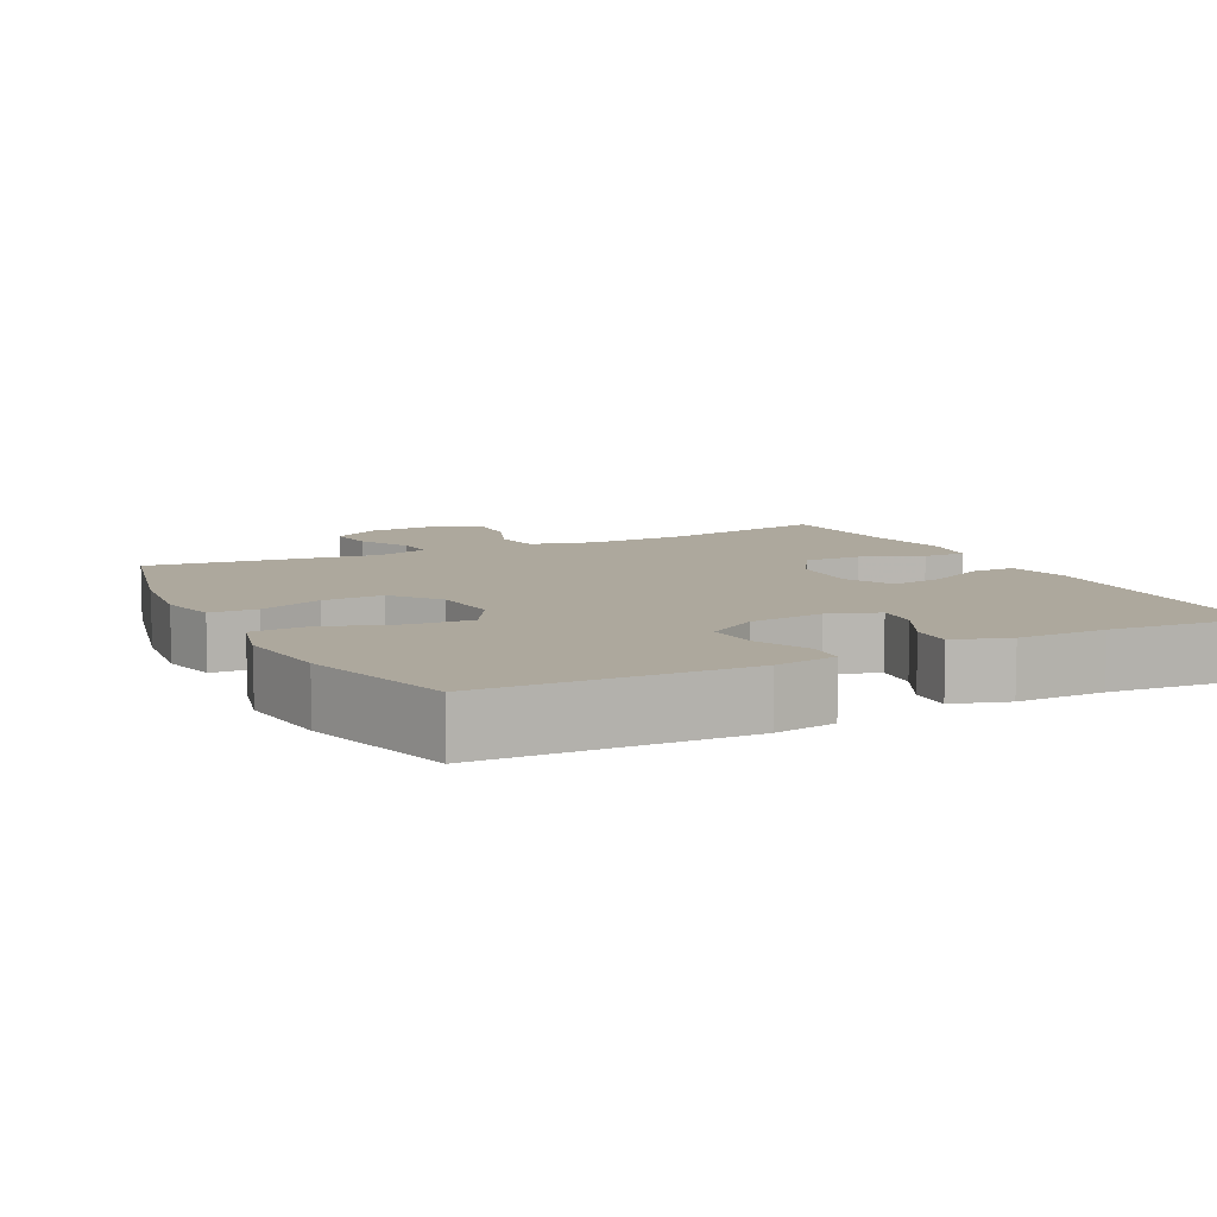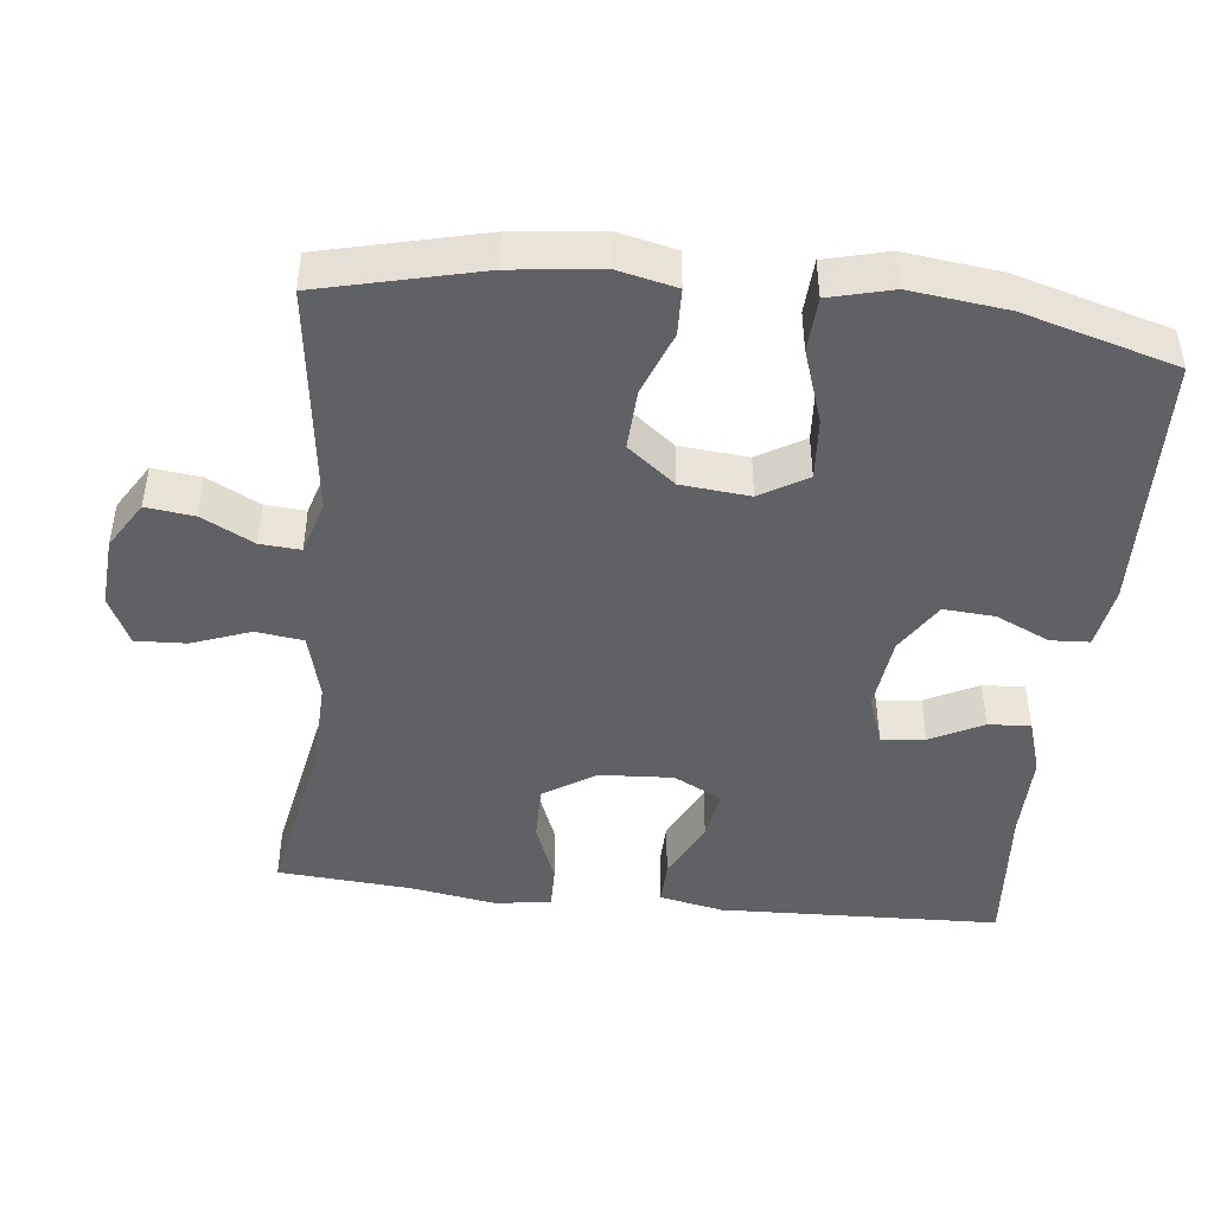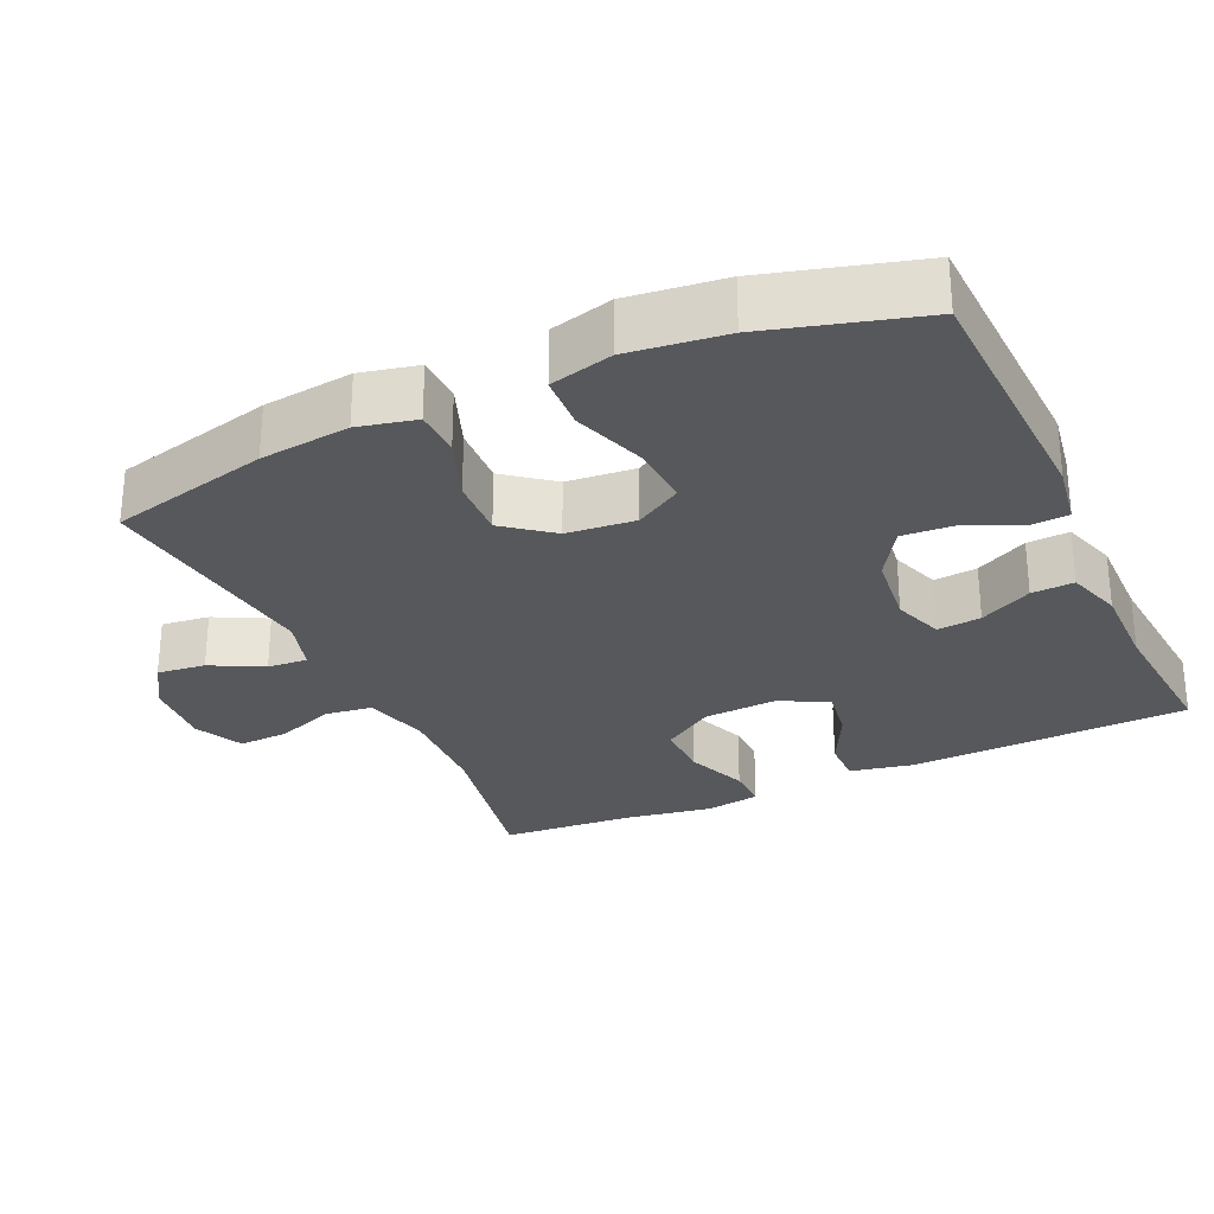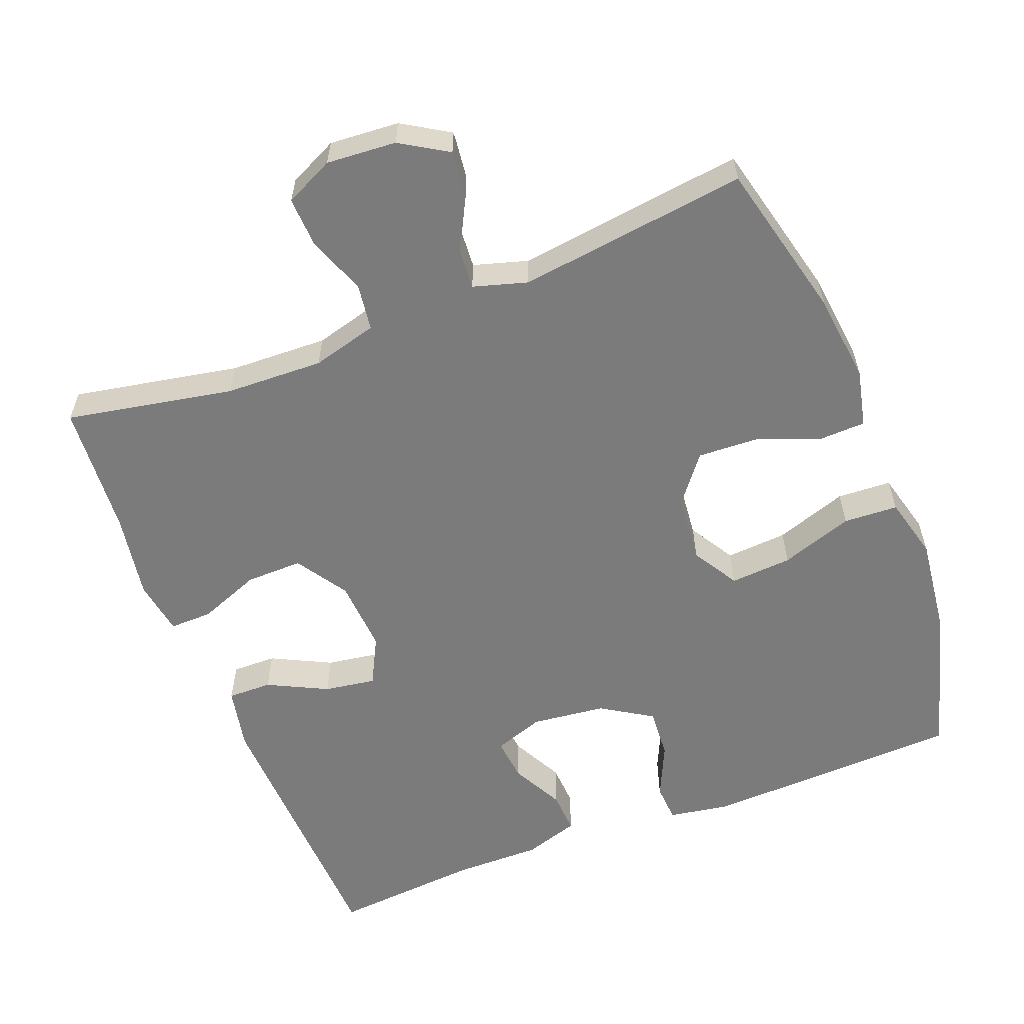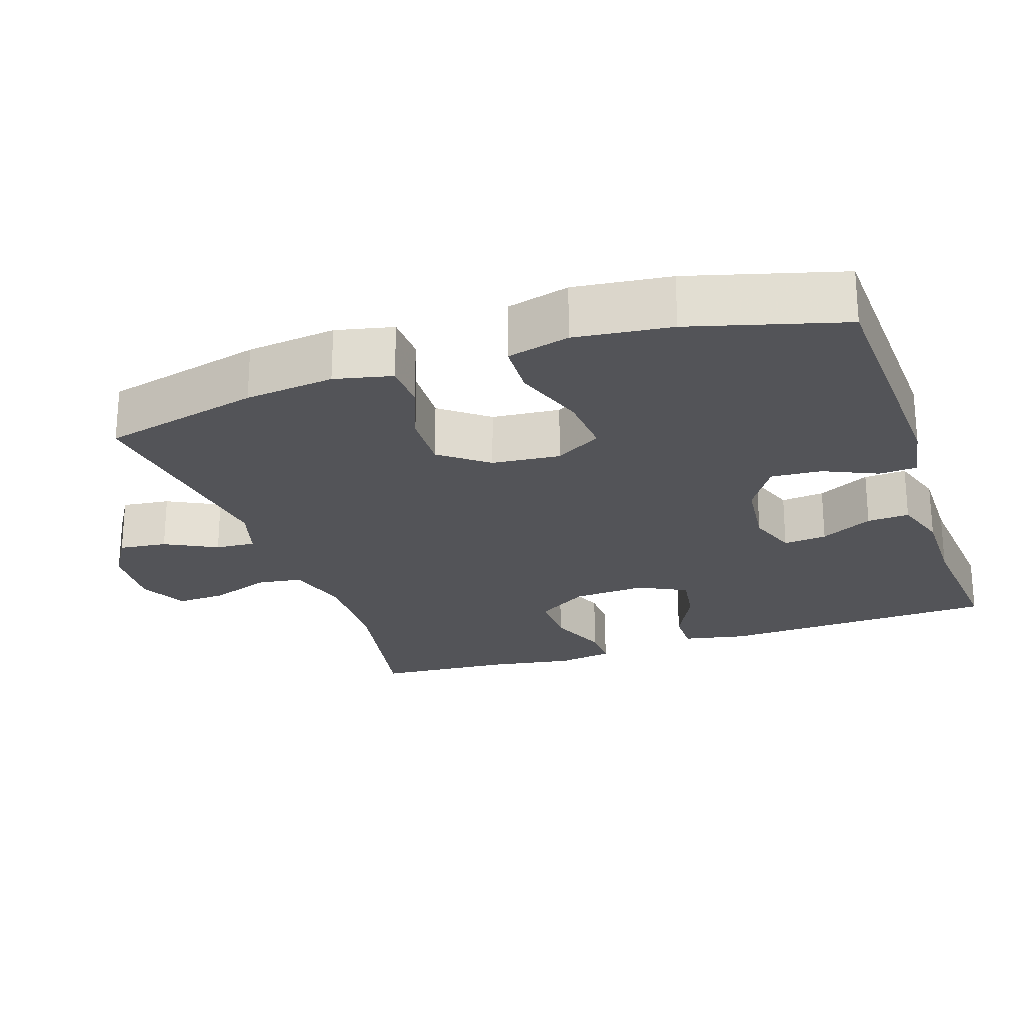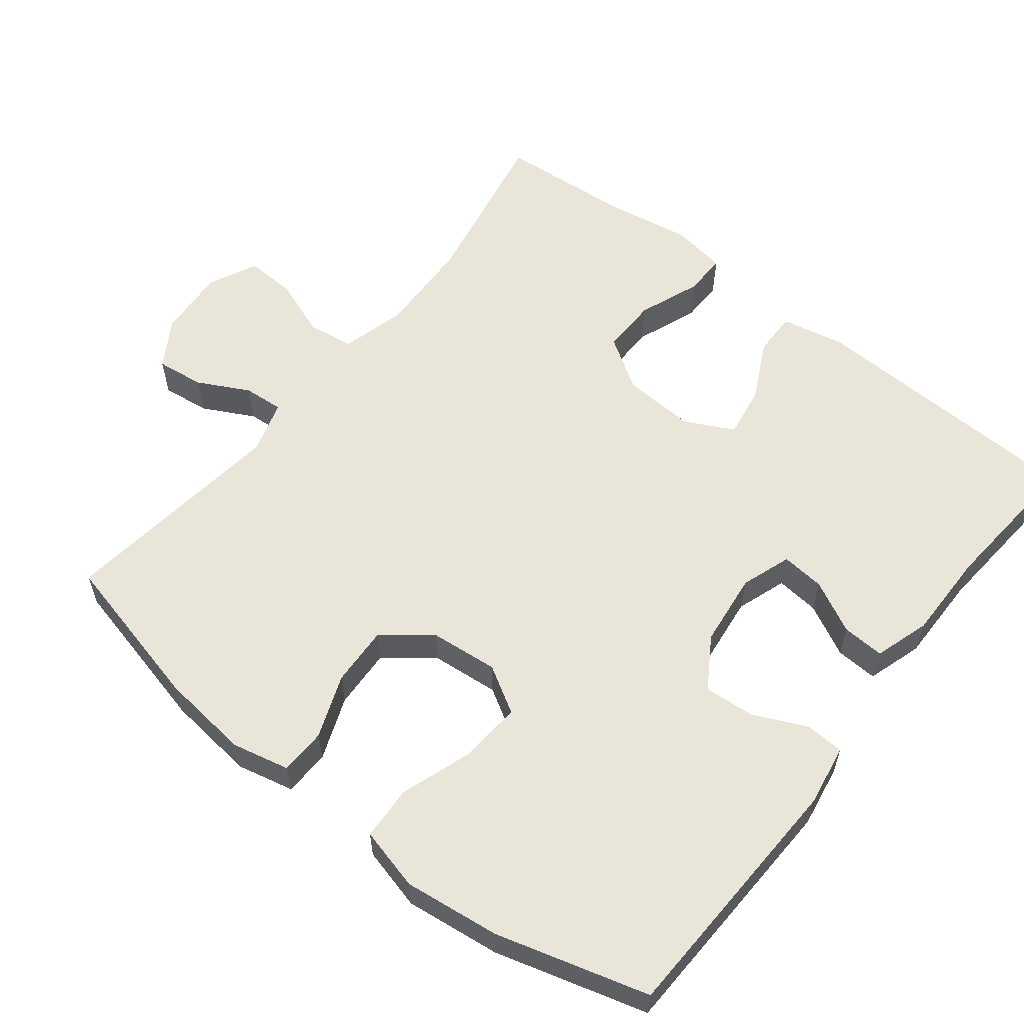
<metadata>
{"format":"obj","ext":"obj","renderer":"f3d","projection":"perspective","resolution":1024,"background":"white","views":[{"elev":8.7,"azim":-26.8,"up":"+Y"},{"elev":-45.6,"azim":-96.3,"up":"+Y"},{"elev":-28.3,"azim":-65.3,"up":"+Y"},{"elev":-58.5,"azim":-158.6,"up":"+Y"},{"elev":-23.6,"azim":-71.1,"up":"+Y"},{"elev":58.5,"azim":-51.8,"up":"+Y"}]}
</metadata>
<code>
v -0.5 0.07 0.5
v -0.145 0.07 0.513
v -0.06 0.07 0.499
v -0.057 0.07 0.446
v -0.091 0.07 0.372
v -0.096 0.07 0.302
v -0.026 0.07 0.258
v 0.076 0.07 0.246
v 0.145 0.07 0.27
v 0.139 0.07 0.33
v 0.102 0.07 0.402
v 0.099 0.07 0.46
v 0.175 0.07 0.484
v 0.296 0.07 0.483
v 0.5 0.07 0.5
v 0.514 0.07 0.115
v 0.496 0.07 0.028
v 0.435 0.07 0.029
v 0.353 0.07 0.07
v 0.282 0.07 0.081
v 0.248 0.07 0.015
v 0.254 0.07 -0.086
v 0.3 0.07 -0.157
v 0.378 0.07 -0.156
v 0.463 0.07 -0.123
v 0.522 0.07 -0.122
v 0.534 0.07 -0.198
v 0.514 0.07 -0.317
v 0.5 0.07 -0.5
v 0.27 0.07 -0.456
v 0.135 0.07 -0.451
v 0.045 0.07 -0.475
v 0.036 0.07 -0.539
v 0.066 0.07 -0.62
v 0.069 0.07 -0.689
v 0.002 0.07 -0.721
v -0.094 0.07 -0.714
v -0.159 0.07 -0.674
v -0.151 0.07 -0.608
v -0.114 0.07 -0.537
v -0.11 0.07 -0.482
v -0.184 0.07 -0.46
v -0.5 0.07 -0.5
v -0.553 0.07 -0.281
v -0.567 0.07 -0.158
v -0.549 0.07 -0.079
v -0.485 0.07 -0.077
v -0.398 0.07 -0.11
v -0.315 0.07 -0.114
v -0.264 0.07 -0.049
v -0.255 0.07 0.045
v -0.293 0.07 0.109
v -0.378 0.07 0.103
v -0.478 0.07 0.069
v -0.553 0.07 0.073
v -0.575 0.07 0.159
v -0.559 0.07 0.291
v -0.5 0 0.5
v -0.145 0 0.513
v -0.06 0 0.499
v -0.057 0 0.446
v -0.091 0 0.372
v -0.096 0 0.302
v -0.026 0 0.258
v 0.076 0 0.246
v 0.145 0 0.27
v 0.139 0 0.33
v 0.102 0 0.402
v 0.099 0 0.46
v 0.175 0 0.484
v 0.296 0 0.483
v 0.5 0 0.5
v 0.514 0 0.115
v 0.496 0 0.028
v 0.435 0 0.029
v 0.353 0 0.07
v 0.282 0 0.081
v 0.248 0 0.015
v 0.254 0 -0.086
v 0.3 0 -0.157
v 0.378 0 -0.156
v 0.463 0 -0.123
v 0.522 0 -0.122
v 0.534 0 -0.198
v 0.514 0 -0.317
v 0.5 0 -0.5
v 0.27 0 -0.456
v 0.135 0 -0.451
v 0.045 0 -0.475
v 0.036 0 -0.539
v 0.066 0 -0.62
v 0.069 0 -0.689
v 0.002 0 -0.721
v -0.094 0 -0.714
v -0.159 0 -0.674
v -0.151 0 -0.608
v -0.114 0 -0.537
v -0.11 0 -0.482
v -0.184 0 -0.46
v -0.5 0 -0.5
v -0.553 0 -0.281
v -0.567 0 -0.158
v -0.549 0 -0.079
v -0.485 0 -0.077
v -0.398 0 -0.11
v -0.315 0 -0.114
v -0.264 0 -0.049
v -0.255 0 0.045
v -0.293 0 0.109
v -0.378 0 0.103
v -0.478 0 0.069
v -0.553 0 0.073
v -0.575 0 0.159
v -0.559 0 0.291
f 53 54 55 56
f 52 53 56 57
f 45 46 47 48
f 45 48 49
f 42 43 44 45
f 41 42 45 49
f 37 38 39 40
f 37 40 41
f 36 37 41
f 33 34 35 36
f 32 33 36 41
f 31 32 41 49
f 28 29 30
f 24 25 26 27
f 23 24 27 28
f 16 17 18 19
f 14 15 16 19
f 14 19 20
f 13 14 20 21
f 10 11 12 13
f 9 10 13 21
f 2 3 4 5
f 2 5 6
f 52 57 1 2
f 51 52 2 6
f 50 51 6 7
f 30 31 49 50
f 23 28 30 50
f 22 23 50 7
f 8 9 21 22
f 7 8 22
f 113 112 111 110
f 114 113 110 109
f 105 104 103 102
f 106 105 102
f 102 101 100 99
f 106 102 99 98
f 97 96 95 94
f 98 97 94
f 98 94 93
f 93 92 91 90
f 98 93 90 89
f 106 98 89 88
f 87 86 85
f 84 83 82 81
f 85 84 81 80
f 76 75 74 73
f 76 73 72 71
f 77 76 71
f 78 77 71 70
f 70 69 68 67
f 78 70 67 66
f 62 61 60 59
f 63 62 59
f 59 58 114 109
f 63 59 109 108
f 64 63 108 107
f 107 106 88 87
f 107 87 85 80
f 64 107 80 79
f 79 78 66 65
f 79 65 64
f 1 58 59 2
f 2 59 60 3
f 3 60 61 4
f 4 61 62 5
f 5 62 63 6
f 6 63 64 7
f 7 64 65 8
f 8 65 66 9
f 9 66 67 10
f 10 67 68 11
f 11 68 69 12
f 12 69 70 13
f 13 70 71 14
f 14 71 72 15
f 15 72 73 16
f 16 73 74 17
f 17 74 75 18
f 18 75 76 19
f 19 76 77 20
f 20 77 78 21
f 21 78 79 22
f 22 79 80 23
f 23 80 81 24
f 24 81 82 25
f 25 82 83 26
f 26 83 84 27
f 27 84 85 28
f 28 85 86 29
f 29 86 87 30
f 30 87 88 31
f 31 88 89 32
f 32 89 90 33
f 33 90 91 34
f 34 91 92 35
f 35 92 93 36
f 36 93 94 37
f 37 94 95 38
f 38 95 96 39
f 39 96 97 40
f 40 97 98 41
f 41 98 99 42
f 42 99 100 43
f 43 100 101 44
f 44 101 102 45
f 45 102 103 46
f 46 103 104 47
f 47 104 105 48
f 48 105 106 49
f 49 106 107 50
f 50 107 108 51
f 51 108 109 52
f 52 109 110 53
f 53 110 111 54
f 54 111 112 55
f 55 112 113 56
f 56 113 114 57
f 57 114 58 1

</code>
